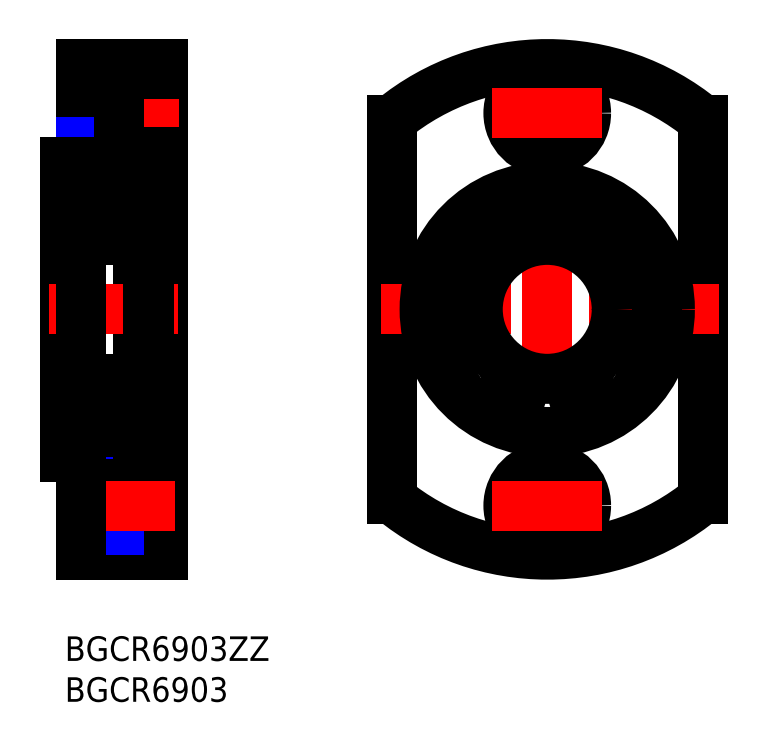
<metadata>
{"format":"dxf","ext":"dxf","renderer":"ezdxf+matplotlib","layout":"modelspace","background":"white","min_lineweight":24,"dpi":150}
</metadata>
<code>
0
SECTION
2
ENTITIES
0
INSERT
8
MSM_CONTINUOUS
2
*U4
10
0
20
0
30
0
0
INSERT
8
MSM_CONTINUOUS
2
*U5
10
0
20
0
30
0
0
LINE
8
MSM_CONTINUOUS
10
9
20
24.3
30
0
11
9
21
55.7
31
0
0
LINE
8
MSM_CONTINUOUS
10
12
20
70
30
0
11
12
21
10
31
0
0
LINE
8
MSM_CONTINUOUS
10
7.1e-15
20
22
30
0
11
7.1e-15
21
58
31
0
0
LINE
8
MSM_CENTER
10
-2
20
40
30
0
11
14
21
40
31
0
0
LINE
8
MSM_CONTINUOUS
10
2
20
58.3
30
0
11
2
21
70
31
0
0
LINE
8
MSM_CENTER
10
14
20
64
30
0
11
-9.24e-14
21
64
31
0
0
LINE
8
MSM_CONTINUOUS
10
7.1e-15
20
53.5
30
0
11
2
21
53.5
31
0
0
LINE
8
MSM_CONTINUOUS
10
6.6
20
61.4
30
0
11
2
21
61.4
31
0
0
LINE
8
MSM_NARROW
10
6.6
20
61
30
0
11
2
21
61
31
0
0
LINE
8
MSM_NARROW
10
6.6
20
67
30
0
11
2
21
67
31
0
0
LINE
8
MSM_CONTINUOUS
10
6.6
20
66.6
30
0
11
2
21
66.6
31
0
0
LINE
8
MSM_CONTINUOUS
10
1.7
20
58
30
0
11
7.1e-15
21
58
31
0
0
ARC
8
MSM_CONTINUOUS
10
1.7
20
58.3
30
0
40
0.3
50
270
51
0
0
LINE
8
MSM_CONTINUOUS
10
6.6
20
59.25
30
0
11
6.6
21
64
31
0
0
LINE
8
MSM_CONTINUOUS
10
12
20
59.25
30
0
11
6.6
21
59.25
31
0
0
LINE
8
MSM_CONTINUOUS
10
12
20
68.75
30
0
11
6.6
21
68.75
31
0
0
LINE
8
MSM_CONTINUOUS
10
6.6
20
68.75
30
0
11
6.6
21
64
31
0
0
LINE
8
MSM_CONTINUOUS
10
2
20
70
30
0
11
12
21
70
31
0
0
LINE
8
MSM_CONTINUOUS
10
40
20
63.22
30
0
11
40
21
16.78
31
0
0
LINE
8
MSM_CONTINUOUS
10
78
20
63.22
30
0
11
78
21
16.78
31
0
0
LINE
8
MSM_CENTER
10
59
20
72
30
0
11
59
21
8
31
0
0
CIRCLE
8
MSM_NARROW
10
59
20
16
30
0
40
3
0
ARC
8
MSM_CONTINUOUS
10
59
20
40
30
0
40
30
50
230.7
51
309.3
0
CIRCLE
8
MSM_CONTINUOUS
10
59
20
16
30
0
40
4.75
0
CIRCLE
8
MSM_CONTINUOUS
10
59
20
16
30
0
40
2.6
0
LINE
8
MSM_CENTER
10
80
20
40
30
0
11
38
21
40
31
0
0
LINE
8
MSM_CENTER
10
59
20
16
30
0
11
65.75
21
16
31
0
0
LINE
8
MSM_CENTER
10
59
20
16
30
0
11
52.25
21
16
31
0
0
CIRCLE
8
MSM_NARROW
10
59
20
64
30
0
40
3
0
ARC
8
MSM_CONTINUOUS
10
59
20
40
30
0
40
30
50
50.7
51
129.3
0
CIRCLE
8
MSM_CONTINUOUS
10
59
20
64
30
0
40
2.6
0
CIRCLE
8
MSM_CONTINUOUS
10
59
20
64
30
0
40
4.75
0
LINE
8
MSM_CENTER
10
59
20
64
30
0
11
65.75
21
64
31
0
0
LINE
8
MSM_CENTER
10
59
20
64
30
0
11
52.25
21
64
31
0
0
ARC
8
MSM_CONTINUOUS
10
2.3
20
54.7
30
0
40
0.3
50
90
51
180
0
LINE
8
MSM_CONTINUOUS
10
2
20
54.7
30
0
11
2
21
25.3
31
0
0
LINE
8
MSM_CONTINUOUS
10
2
20
10
30
0
11
12
21
10
31
0
0
LINE
8
MSM_CONTINUOUS
10
6.6
20
11.25
30
0
11
6.6
21
16
31
0
0
LINE
8
MSM_CONTINUOUS
10
12
20
11.25
30
0
11
6.6
21
11.25
31
0
0
LINE
8
MSM_CONTINUOUS
10
12
20
20.75
30
0
11
6.6
21
20.75
31
0
0
LINE
8
MSM_CONTINUOUS
10
6.6
20
20.75
30
0
11
6.6
21
16
31
0
0
ARC
8
MSM_CONTINUOUS
10
1.7
20
21.7
30
0
40
0.3
50
0
51
90
0
LINE
8
MSM_CONTINUOUS
10
1.7
20
22
30
0
11
7.1e-15
21
22
31
0
0
LINE
8
MSM_CONTINUOUS
10
6.6
20
13.4
30
0
11
2
21
13.4
31
0
0
LINE
8
MSM_NARROW
10
6.6
20
13
30
0
11
2
21
13
31
0
0
LINE
8
MSM_NARROW
10
6.6
20
19
30
0
11
2
21
19
31
0
0
LINE
8
MSM_CONTINUOUS
10
6.6
20
18.6
30
0
11
2
21
18.6
31
0
0
LINE
8
MSM_CONTINUOUS
10
7.1e-15
20
26.5
30
0
11
2
21
26.5
31
0
0
LINE
8
MSM_CENTER
10
13.5
20
16
30
0
11
-9.24e-14
21
16
31
0
0
LINE
8
MSM_CONTINUOUS
10
2
20
21.7
30
0
11
2
21
10
31
0
0
CIRCLE
8
MSM_CONTINUOUS
10
59
20
40
30
0
40
15
0
CIRCLE
8
MSM_CONTINUOUS
10
59
20
40
30
0
40
8.5
0
ARC
8
MSM_CONTINUOUS
10
64.78
20
27.58
30
0
40
2
50
196.6
51
242.4
0
LINE
8
MSM_CONTINUOUS
10
62.75
20
27.4
30
0
11
62.86
21
27.01
31
0
0
ARC
8
MSM_CONTINUOUS
10
65
20
28.07
30
0
40
2.35
50
58.32
51
196.6
0
ARC
8
MSM_CONTINUOUS
10
67.47
20
32.07
30
0
40
2.35
50
238.3
51
319.7
0
ARC
8
MSM_CONTINUOUS
10
59
20
39.25
30
0
40
13.45
50
319.7
51
220.3
0
ARC
8
MSM_CONTINUOUS
10
50.53
20
32.07
30
0
40
2.35
50
220.3
51
301.7
0
ARC
8
MSM_CONTINUOUS
10
53
20
28.07
30
0
40
2.35
50
343.4
51
121.7
0
LINE
8
MSM_CONTINUOUS
10
55.14
20
27.01
30
0
11
55.25
21
27.4
31
0
0
ARC
8
MSM_CONTINUOUS
10
53.22
20
27.58
30
0
40
2
50
297.6
51
343.4
0
CIRCLE
8
MSM_CONTINUOUS
10
65
20
28.07
30
0
40
1
0
CIRCLE
8
MSM_CONTINUOUS
10
53
20
28.07
30
0
40
1
0
LINE
8
MSM_CONTINUOUS
10
10.35
20
55.7
30
-1.3
11
9
21
55.7
31
-1.3
0
LINE
8
MSM_CONTINUOUS
10
10.2
20
52.7
30
-1.3
11
9
21
52.7
31
-1.3
0
LINE
8
MSM_CONTINUOUS
10
10.2
20
30.42
30
-1.3
11
9
21
30.42
31
-1.3
0
LINE
8
MSM_CONTINUOUS
10
10.2
20
25.58
30
-1.3
11
9
21
25.58
31
-1.3
0
LINE
8
MSM_CONTINUOUS
10
10.2
20
55.7
30
0
11
10.2
21
25.58
31
0
0
LINE
8
MSM_CONTINUOUS
10
9
20
24.3
30
-1.3
11
10.35
21
24.3
31
-1.3
0
LINE
8
MSM_CONTINUOUS
10
10.35
20
25
30
-1.3
11
12
21
25
31
-1.3
0
LINE
8
MSM_CONTINUOUS
10
10.35
20
55
30
-1.3
11
12
21
55
31
-1.3
0
LINE
8
MSM_CONTINUOUS
10
10.35
20
24.3
30
-0.1
11
10.35
21
55.7
31
-0.1
0
LINE
8
MSM_CONTINUOUS
10
2.3
20
48.5
30
0
11
8.7
21
48.5
31
0
0
LINE
8
MSM_CONTINUOUS
10
2.3
20
55
30
0
11
9
21
55
31
0
0
LINE
8
MSM_CONTINUOUS
10
3.303
20
53
30
0
11
3.939
21
53
31
0
0
LINE
8
MSM_CONTINUOUS
10
3.374
20
50.5
30
0
11
3.939
21
50.5
31
0
0
CIRCLE
8
MSM_CONTINUOUS
10
5.5
20
51.75
30
0
40
2
0
LINE
8
MSM_CONTINUOUS
10
2.531
20
52.61
30
0
11
2.531
21
50.4
31
0
0
LINE
8
MSM_CONTINUOUS
10
2.331
20
52.72
30
0
11
2.331
21
50.4
31
0
0
LINE
8
MSM_CONTINUOUS
10
2.931
20
50.4
30
0
11
2.531
21
50.4
31
0
0
LINE
8
MSM_CONTINUOUS
10
2.531
20
50.2
30
0
11
2.931
21
50.2
31
0
0
ARC
8
MSM_CONTINUOUS
10
2.795
20
49.95
30
0
40
0.2
50
220
51
270
0
LINE
8
MSM_CONTINUOUS
10
2.1
20
50.05
30
0
11
2.45
21
50.05
31
0
0
ARC
8
MSM_CONTINUOUS
10
2.531
20
50.4
30
0
40
0.2
50
180
51
270
0
LINE
8
MSM_CONTINUOUS
10
2.45
20
50.05
30
0
11
2.642
21
49.82
31
0
0
ARC
8
MSM_CONTINUOUS
10
2.1
20
49.95
30
0
40
0.1
50
90
51
180
0
ARC
8
MSM_CONTINUOUS
10
3.374
20
50.4
30
0
40
0.1
50
90
51
160
0
LINE
8
MSM_CONTINUOUS
10
2.931
20
50.2
30
0
11
2.931
21
50.4
31
0
0
LINE
8
MSM_CONTINUOUS
10
2.795
20
49.75
30
0
11
2.891
21
49.75
31
0
0
ARC
8
MSM_CONTINUOUS
10
2.891
20
49.95
30
0
40
0.2
50
270
51
340
0
LINE
8
MSM_CONTINUOUS
10
3.079
20
49.88
30
0
11
3.28
21
50.43
31
0
0
LINE
8
MSM_CONTINUOUS
10
3.181
20
52.98
30
0
11
2.531
21
52.61
31
0
0
LINE
8
MSM_CONTINUOUS
10
2.981
20
53.1
30
0
11
2.331
21
52.72
31
0
0
ARC
8
MSM_CONTINUOUS
10
2.849
20
53.7
30
0
40
0.3
50
4.935
51
140.1
0
LINE
8
MSM_CONTINUOUS
10
2.602
20
53.56
30
0
11
2.772
21
53.76
31
0
0
LINE
8
MSM_CONTINUOUS
10
2.602
20
53.27
30
0
11
2.743
21
53.42
31
0
0
LINE
8
MSM_CONTINUOUS
10
2.743
20
53.42
30
0
11
2.602
21
53.56
31
0
0
LINE
8
MSM_CONTINUOUS
10
2.602
20
53.27
30
0
11
2.46
21
53.42
31
0
0
ARC
8
MSM_CONTINUOUS
10
2.602
20
53.56
30
0
40
0.2
50
140.1
51
225
0
LINE
8
MSM_CONTINUOUS
10
2.448
20
53.69
30
0
11
2.619
21
53.89
31
0
0
ARC
8
MSM_CONTINUOUS
10
2.1
20
53.8
30
0
40
0.1
50
180
51
270
0
LINE
8
MSM_CONTINUOUS
10
2.1
20
53.7
30
0
11
2.46
21
53.7
31
0
0
LINE
8
MSM_CONTINUOUS
10
3.181
20
53.35
30
0
11
3.181
21
52.98
31
0
0
LINE
8
MSM_CONTINUOUS
10
2.948
20
53.7
30
0
11
2.981
21
53.1
31
0
0
ARC
8
MSM_CONTINUOUS
10
2.849
20
53.7
30
0
40
0.1
50
3.102
51
140
0
LINE
8
MSM_CONTINUOUS
10
3.148
20
53.72
30
0
11
3.203
21
53.09
31
0
0
ARC
8
MSM_CONTINUOUS
10
3.303
20
53.1
30
0
40
0.1
50
184.9
51
270
0
ARC
8
MSM_CONTINUOUS
10
8.7
20
54.7
30
0
40
0.3
50
0
51
90
0
ARC
8
MSM_CONTINUOUS
10
2.3
20
48.8
30
0
40
0.3
50
180
51
270
0
ARC
8
MSM_CONTINUOUS
10
8.7
20
48.8
30
0
40
0.3
50
270
51
0
0
ARC
8
MSM_CONTINUOUS
10
2.3
20
25.3
30
0
40
0.3
50
180
51
270
0
LINE
8
MSM_CONTINUOUS
10
2.3
20
25
30
0
11
9
21
25
31
0
0
ARC
8
MSM_CONTINUOUS
10
8.7
20
25.3
30
0
40
0.3
50
270
51
0
0
ARC
8
MSM_CONTINUOUS
10
2.3
20
31.2
30
0
40
0.3
50
90
51
180
0
LINE
8
MSM_CONTINUOUS
10
2.3
20
31.5
30
0
11
8.7
21
31.5
31
0
0
ARC
8
MSM_CONTINUOUS
10
8.7
20
31.2
30
0
40
0.3
50
0
51
90
0
LINE
8
MSM_CONTINUOUS
10
7.697
20
53
30
0
11
7.061
21
53
31
0
0
LINE
8
MSM_CONTINUOUS
10
7.626
20
50.5
30
0
11
7.061
21
50.5
31
0
0
LINE
8
MSM_CONTINUOUS
10
8.469
20
52.61
30
0
11
8.469
21
50.4
31
0
0
LINE
8
MSM_CONTINUOUS
10
8.669
20
52.72
30
0
11
8.669
21
50.4
31
0
0
LINE
8
MSM_CONTINUOUS
10
8.069
20
50.4
30
0
11
8.469
21
50.4
31
0
0
LINE
8
MSM_CONTINUOUS
10
8.469
20
50.2
30
0
11
8.069
21
50.2
31
0
0
ARC
8
MSM_CONTINUOUS
10
8.205
20
49.95
30
0
40
0.2
50
270
51
320
0
LINE
8
MSM_CONTINUOUS
10
8.9
20
50.05
30
0
11
8.55
21
50.05
31
0
0
ARC
8
MSM_CONTINUOUS
10
8.469
20
50.4
30
0
40
0.2
50
270
51
0
0
LINE
8
MSM_CONTINUOUS
10
8.55
20
50.05
30
0
11
8.358
21
49.82
31
0
0
ARC
8
MSM_CONTINUOUS
10
8.9
20
49.95
30
0
40
0.1
50
0
51
90
0
ARC
8
MSM_CONTINUOUS
10
7.626
20
50.4
30
0
40
0.1
50
20.01
51
90
0
LINE
8
MSM_CONTINUOUS
10
8.069
20
50.2
30
0
11
8.069
21
50.4
31
0
0
LINE
8
MSM_CONTINUOUS
10
8.205
20
49.75
30
0
11
8.109
21
49.75
31
0
0
ARC
8
MSM_CONTINUOUS
10
8.109
20
49.95
30
0
40
0.2
50
200
51
270
0
LINE
8
MSM_CONTINUOUS
10
7.921
20
49.88
30
0
11
7.72
21
50.43
31
0
0
LINE
8
MSM_CONTINUOUS
10
7.819
20
52.98
30
0
11
8.469
21
52.61
31
0
0
LINE
8
MSM_CONTINUOUS
10
8.019
20
53.1
30
0
11
8.669
21
52.72
31
0
0
ARC
8
MSM_CONTINUOUS
10
8.151
20
53.7
30
0
40
0.3
50
39.86
51
175.1
0
LINE
8
MSM_CONTINUOUS
10
8.398
20
53.56
30
0
11
8.228
21
53.76
31
0
0
LINE
8
MSM_CONTINUOUS
10
8.398
20
53.27
30
0
11
8.257
21
53.42
31
0
0
LINE
8
MSM_CONTINUOUS
10
8.257
20
53.42
30
0
11
8.398
21
53.56
31
0
0
LINE
8
MSM_CONTINUOUS
10
8.398
20
53.27
30
0
11
8.539
21
53.42
31
0
0
ARC
8
MSM_CONTINUOUS
10
8.398
20
53.56
30
0
40
0.2
50
315
51
39.86
0
LINE
8
MSM_CONTINUOUS
10
8.552
20
53.69
30
0
11
8.381
21
53.89
31
0
0
ARC
8
MSM_CONTINUOUS
10
8.9
20
53.8
30
0
40
0.1
50
270
51
0
0
LINE
8
MSM_CONTINUOUS
10
8.9
20
53.7
30
0
11
8.54
21
53.7
31
0
0
LINE
8
MSM_CONTINUOUS
10
7.819
20
53.35
30
0
11
7.819
21
52.98
31
0
0
LINE
8
MSM_CONTINUOUS
10
8.052
20
53.7
30
0
11
8.019
21
53.1
31
0
0
ARC
8
MSM_CONTINUOUS
10
8.151
20
53.7
30
0
40
0.1
50
40.05
51
176.9
0
LINE
8
MSM_CONTINUOUS
10
7.852
20
53.72
30
0
11
7.797
21
53.09
31
0
0
ARC
8
MSM_CONTINUOUS
10
7.697
20
53.1
30
0
40
0.1
50
270
51
355.1
0
LINE
8
MSM_CONTINUOUS
10
3.303
20
27
30
0
11
3.939
21
27
31
0
0
LINE
8
MSM_CONTINUOUS
10
3.374
20
29.5
30
0
11
3.939
21
29.5
31
0
0
CIRCLE
8
MSM_CONTINUOUS
10
5.5
20
28.25
30
0
40
2
0
LINE
8
MSM_CONTINUOUS
10
2.531
20
27.39
30
0
11
2.531
21
29.6
31
0
0
LINE
8
MSM_CONTINUOUS
10
2.331
20
27.28
30
0
11
2.331
21
29.6
31
0
0
LINE
8
MSM_CONTINUOUS
10
2.931
20
29.6
30
0
11
2.531
21
29.6
31
0
0
LINE
8
MSM_CONTINUOUS
10
2.531
20
29.8
30
0
11
2.931
21
29.8
31
0
0
ARC
8
MSM_CONTINUOUS
10
2.795
20
30.05
30
0
40
0.2
50
90
51
140
0
LINE
8
MSM_CONTINUOUS
10
2.1
20
29.95
30
0
11
2.45
21
29.95
31
0
0
ARC
8
MSM_CONTINUOUS
10
2.531
20
29.6
30
0
40
0.2
50
90
51
180
0
LINE
8
MSM_CONTINUOUS
10
2.45
20
29.95
30
0
11
2.642
21
30.18
31
0
0
ARC
8
MSM_CONTINUOUS
10
2.1
20
30.05
30
0
40
0.1
50
180
51
270
0
ARC
8
MSM_CONTINUOUS
10
3.374
20
29.6
30
0
40
0.1
50
200
51
270
0
LINE
8
MSM_CONTINUOUS
10
2.931
20
29.8
30
0
11
2.931
21
29.6
31
0
0
LINE
8
MSM_CONTINUOUS
10
2.795
20
30.25
30
0
11
2.891
21
30.25
31
0
0
ARC
8
MSM_CONTINUOUS
10
2.891
20
30.05
30
0
40
0.2
50
20.01
51
90
0
LINE
8
MSM_CONTINUOUS
10
3.079
20
30.12
30
0
11
3.28
21
29.57
31
0
0
LINE
8
MSM_CONTINUOUS
10
3.181
20
27.02
30
0
11
2.531
21
27.39
31
0
0
LINE
8
MSM_CONTINUOUS
10
2.981
20
26.9
30
0
11
2.331
21
27.28
31
0
0
ARC
8
MSM_CONTINUOUS
10
2.849
20
26.3
30
0
40
0.3
50
219.9
51
355.1
0
LINE
8
MSM_CONTINUOUS
10
2.602
20
26.44
30
0
11
2.772
21
26.24
31
0
0
LINE
8
MSM_CONTINUOUS
10
2.602
20
26.73
30
0
11
2.743
21
26.58
31
0
0
LINE
8
MSM_CONTINUOUS
10
2.743
20
26.58
30
0
11
2.602
21
26.44
31
0
0
LINE
8
MSM_CONTINUOUS
10
2.602
20
26.73
30
0
11
2.46
21
26.58
31
0
0
ARC
8
MSM_CONTINUOUS
10
2.602
20
26.44
30
0
40
0.2
50
135
51
219.9
0
LINE
8
MSM_CONTINUOUS
10
2.448
20
26.31
30
0
11
2.619
21
26.11
31
0
0
ARC
8
MSM_CONTINUOUS
10
2.1
20
26.2
30
0
40
0.1
50
90
51
180
0
LINE
8
MSM_CONTINUOUS
10
2.1
20
26.3
30
0
11
2.46
21
26.3
31
0
0
LINE
8
MSM_CONTINUOUS
10
3.181
20
26.65
30
0
11
3.181
21
27.02
31
0
0
LINE
8
MSM_CONTINUOUS
10
2.948
20
26.3
30
0
11
2.981
21
26.9
31
0
0
ARC
8
MSM_CONTINUOUS
10
2.849
20
26.3
30
0
40
0.1
50
220
51
356.9
0
LINE
8
MSM_CONTINUOUS
10
3.148
20
26.28
30
0
11
3.203
21
26.91
31
0
0
ARC
8
MSM_CONTINUOUS
10
3.303
20
26.9
30
0
40
0.1
50
90
51
175.1
0
LINE
8
MSM_CONTINUOUS
10
7.697
20
27
30
0
11
7.061
21
27
31
0
0
LINE
8
MSM_CONTINUOUS
10
7.626
20
29.5
30
0
11
7.061
21
29.5
31
0
0
LINE
8
MSM_CONTINUOUS
10
8.469
20
27.39
30
0
11
8.469
21
29.6
31
0
0
LINE
8
MSM_CONTINUOUS
10
8.669
20
27.28
30
0
11
8.669
21
29.6
31
0
0
LINE
8
MSM_CONTINUOUS
10
8.069
20
29.6
30
0
11
8.469
21
29.6
31
0
0
LINE
8
MSM_CONTINUOUS
10
8.469
20
29.8
30
0
11
8.069
21
29.8
31
0
0
ARC
8
MSM_CONTINUOUS
10
8.205
20
30.05
30
0
40
0.2
50
39.98
51
90
0
LINE
8
MSM_CONTINUOUS
10
8.9
20
29.95
30
0
11
8.55
21
29.95
31
0
0
ARC
8
MSM_CONTINUOUS
10
8.469
20
29.6
30
0
40
0.2
50
0
51
90
0
LINE
8
MSM_CONTINUOUS
10
8.55
20
29.95
30
0
11
8.358
21
30.18
31
0
0
ARC
8
MSM_CONTINUOUS
10
8.9
20
30.05
30
0
40
0.1
50
270
51
0
0
ARC
8
MSM_CONTINUOUS
10
7.626
20
29.6
30
0
40
0.1
50
270
51
340
0
LINE
8
MSM_CONTINUOUS
10
8.069
20
29.8
30
0
11
8.069
21
29.6
31
0
0
LINE
8
MSM_CONTINUOUS
10
8.205
20
30.25
30
0
11
8.109
21
30.25
31
0
0
ARC
8
MSM_CONTINUOUS
10
8.109
20
30.05
30
0
40
0.2
50
90
51
160
0
LINE
8
MSM_CONTINUOUS
10
7.921
20
30.12
30
0
11
7.72
21
29.57
31
0
0
LINE
8
MSM_CONTINUOUS
10
7.819
20
27.02
30
0
11
8.469
21
27.39
31
0
0
LINE
8
MSM_CONTINUOUS
10
8.019
20
26.9
30
0
11
8.669
21
27.28
31
0
0
ARC
8
MSM_CONTINUOUS
10
8.151
20
26.3
30
0
40
0.3
50
184.9
51
320.1
0
LINE
8
MSM_CONTINUOUS
10
8.398
20
26.44
30
0
11
8.228
21
26.24
31
0
0
LINE
8
MSM_CONTINUOUS
10
8.398
20
26.73
30
0
11
8.257
21
26.58
31
0
0
LINE
8
MSM_CONTINUOUS
10
8.257
20
26.58
30
0
11
8.398
21
26.44
31
0
0
LINE
8
MSM_CONTINUOUS
10
8.398
20
26.73
30
0
11
8.539
21
26.58
31
0
0
ARC
8
MSM_CONTINUOUS
10
8.398
20
26.44
30
0
40
0.2
50
320.1
51
45
0
LINE
8
MSM_CONTINUOUS
10
8.552
20
26.31
30
0
11
8.381
21
26.11
31
0
0
ARC
8
MSM_CONTINUOUS
10
8.9
20
26.2
30
0
40
0.1
50
0
51
90
0
LINE
8
MSM_CONTINUOUS
10
8.9
20
26.3
30
0
11
8.54
21
26.3
31
0
0
LINE
8
MSM_CONTINUOUS
10
7.819
20
26.65
30
0
11
7.819
21
27.02
31
0
0
LINE
8
MSM_CONTINUOUS
10
8.052
20
26.3
30
0
11
8.019
21
26.9
31
0
0
ARC
8
MSM_CONTINUOUS
10
8.151
20
26.3
30
0
40
0.1
50
183.1
51
320
0
LINE
8
MSM_CONTINUOUS
10
7.852
20
26.28
30
0
11
7.797
21
26.91
31
0
0
ARC
8
MSM_CONTINUOUS
10
7.697
20
26.9
30
0
40
0.1
50
4.935
51
90
0
ENDSEC
0
EOF

</code>
